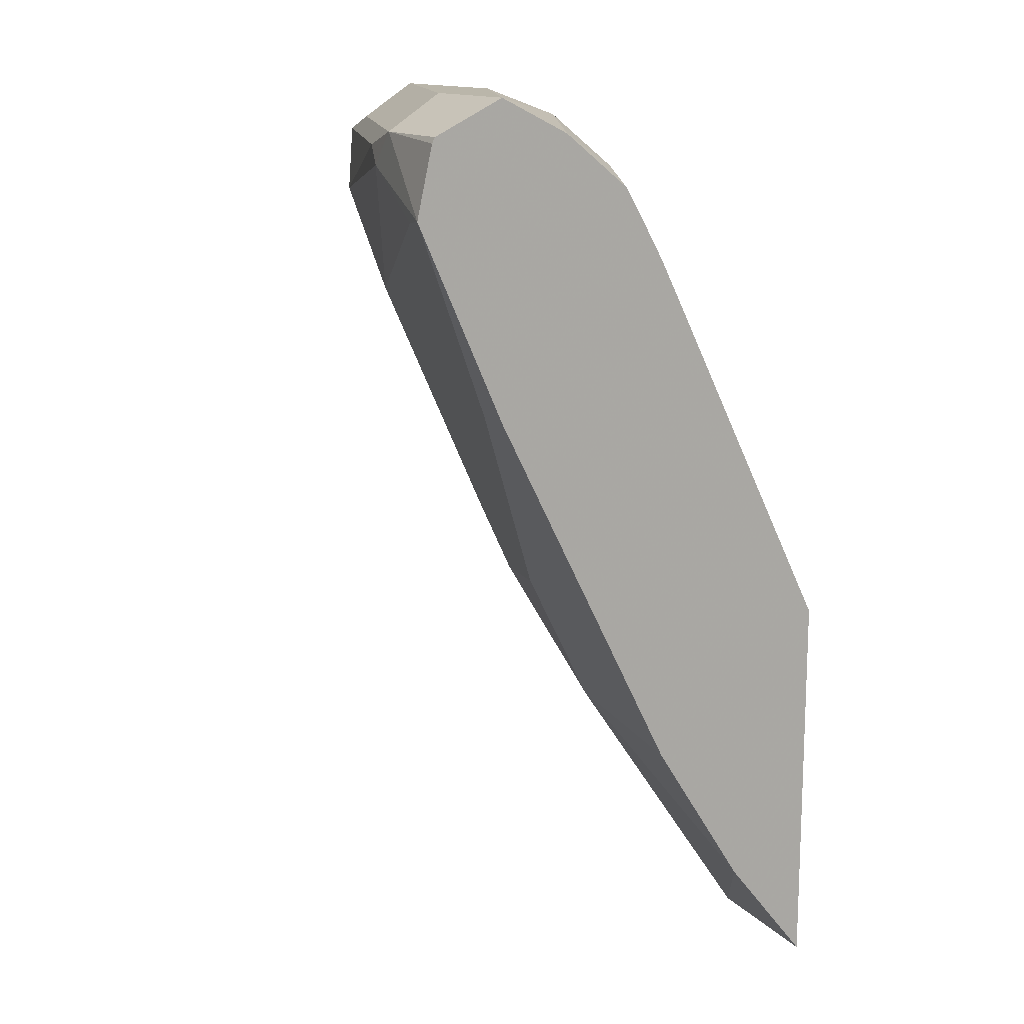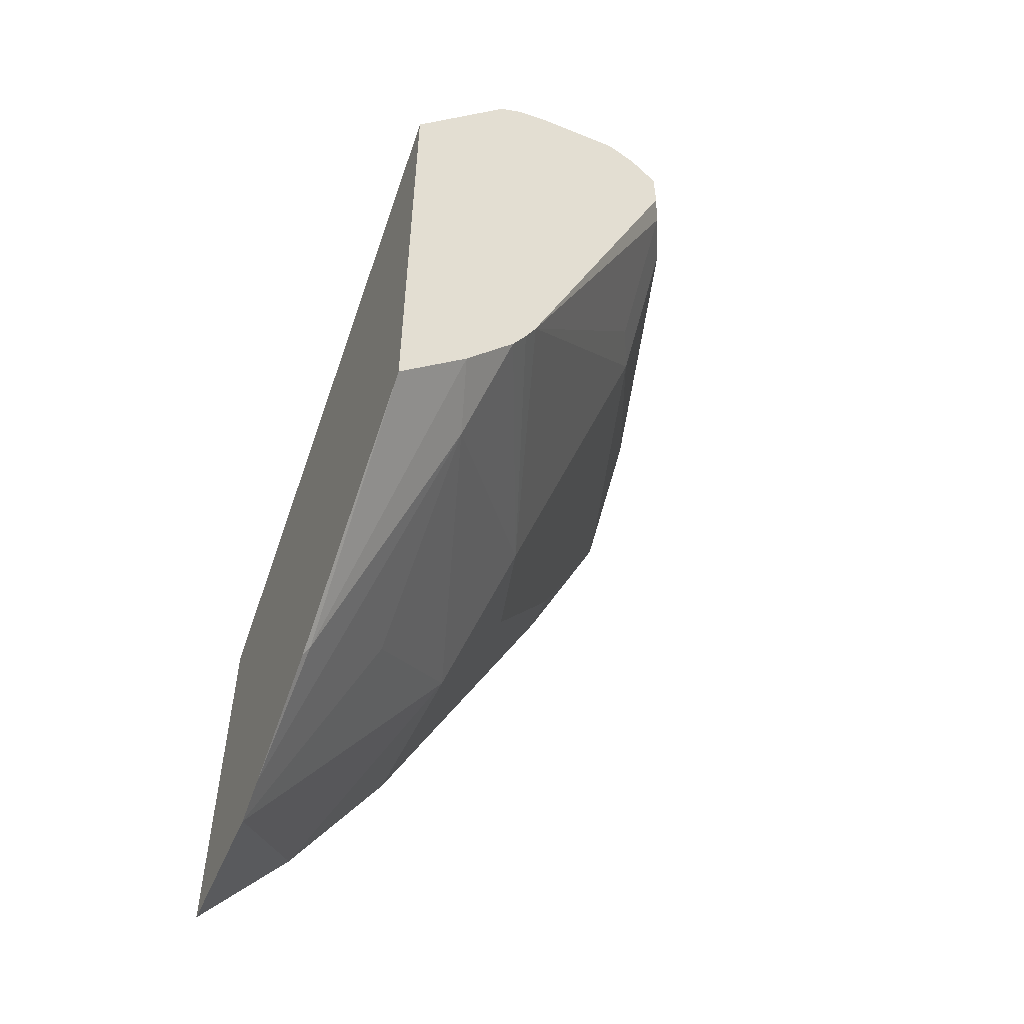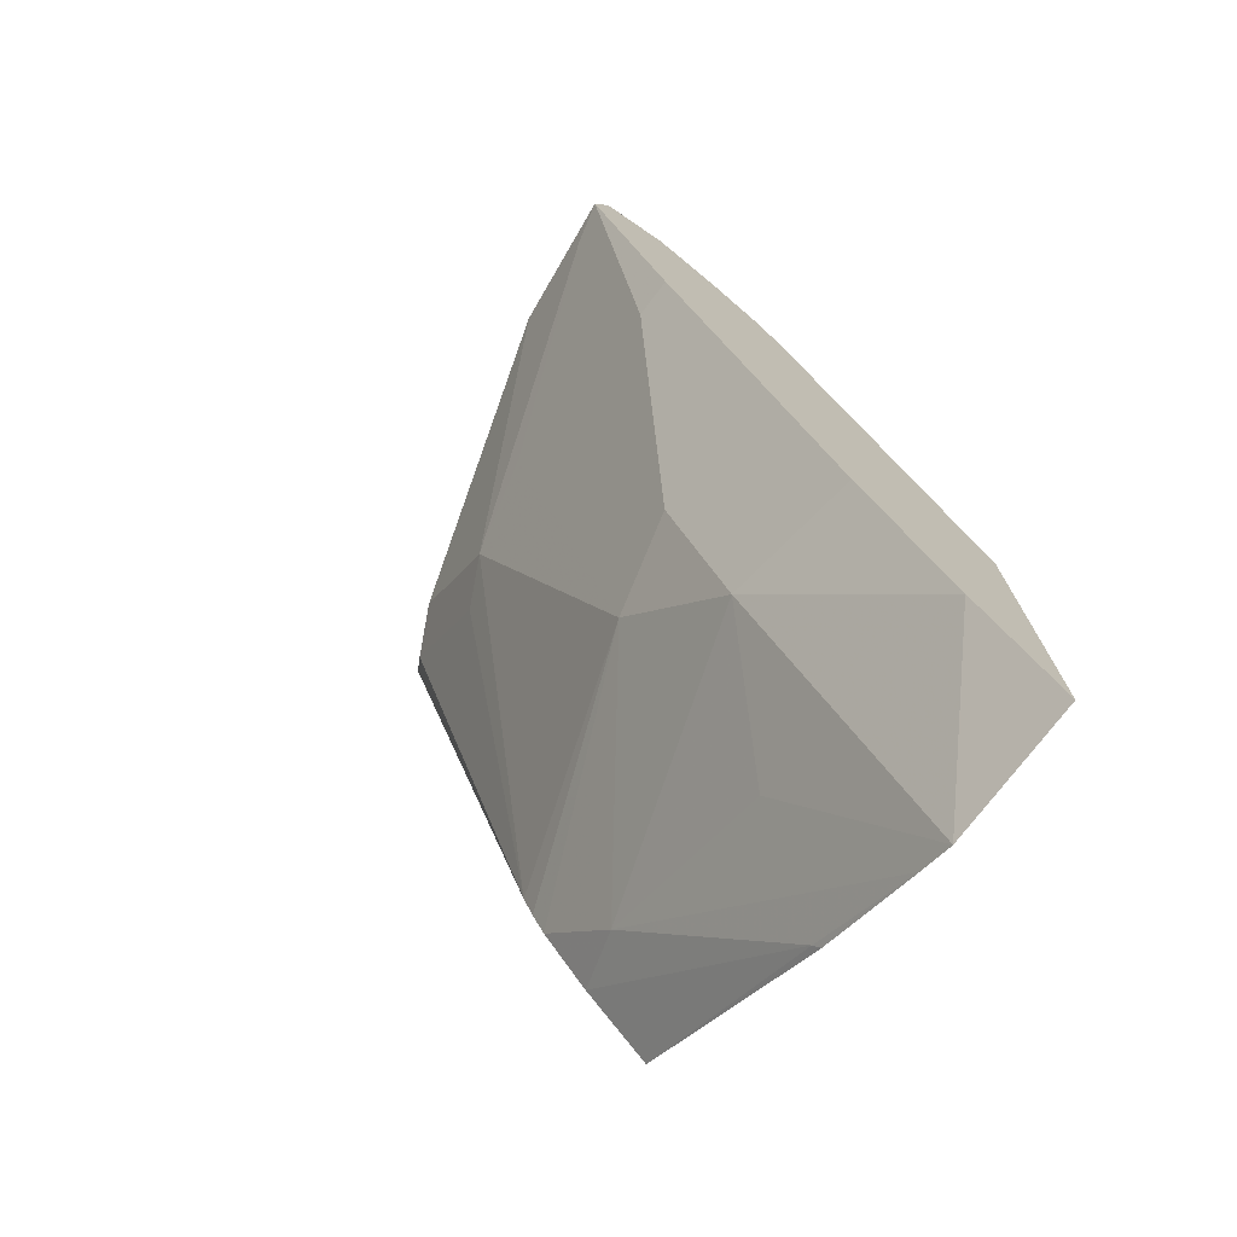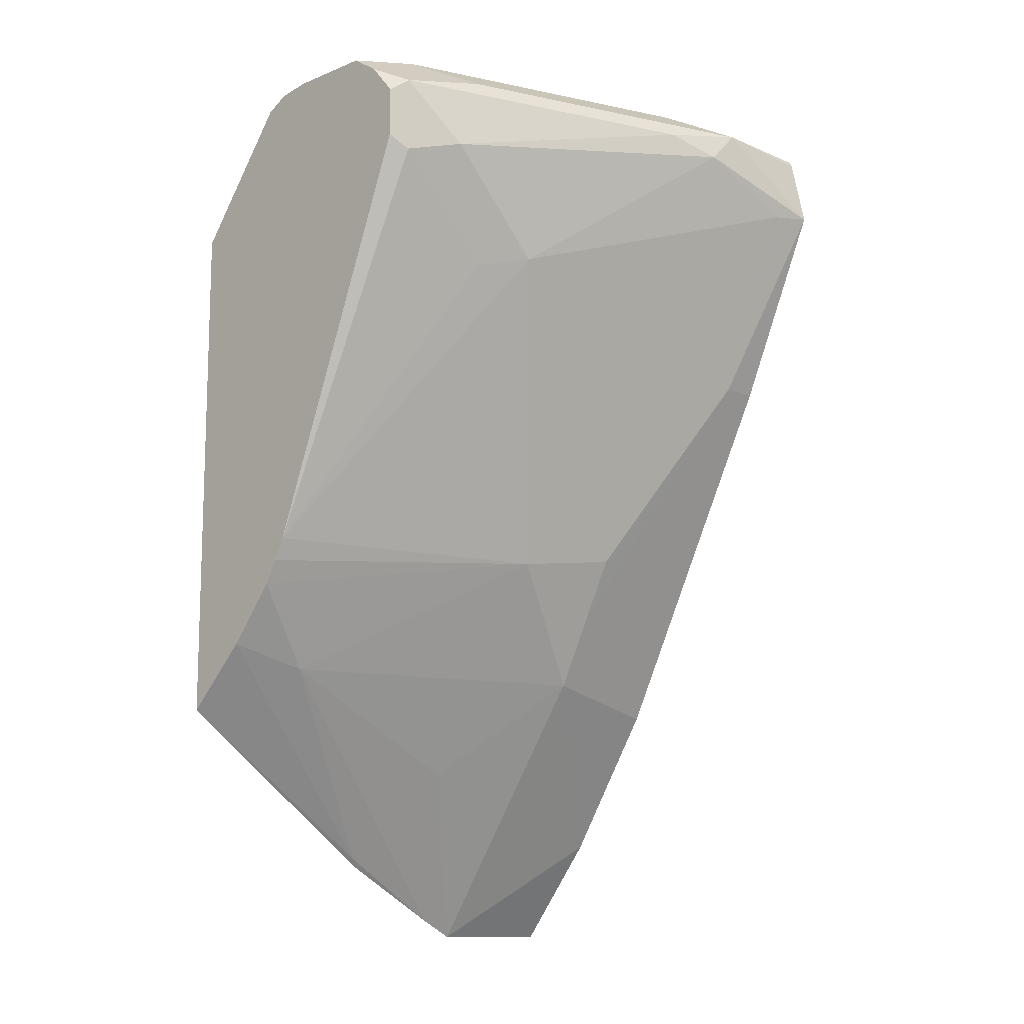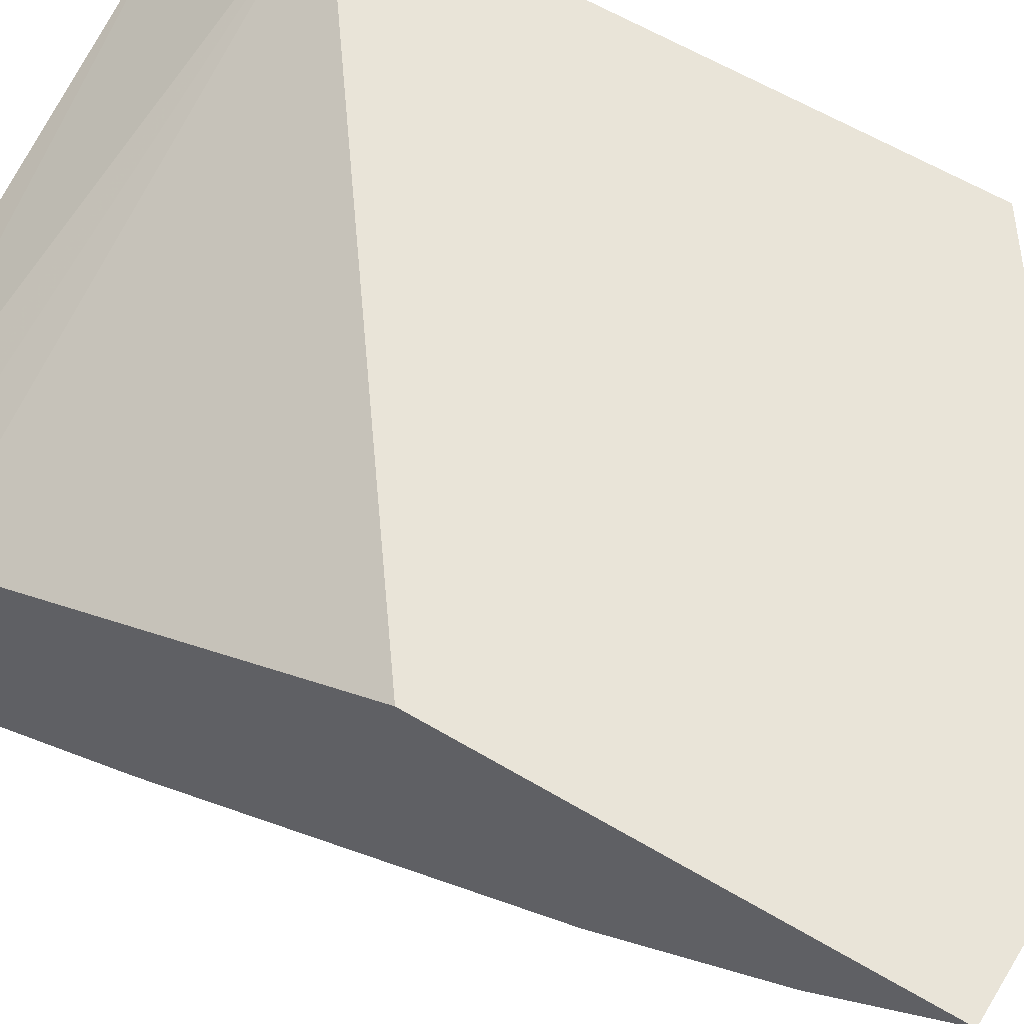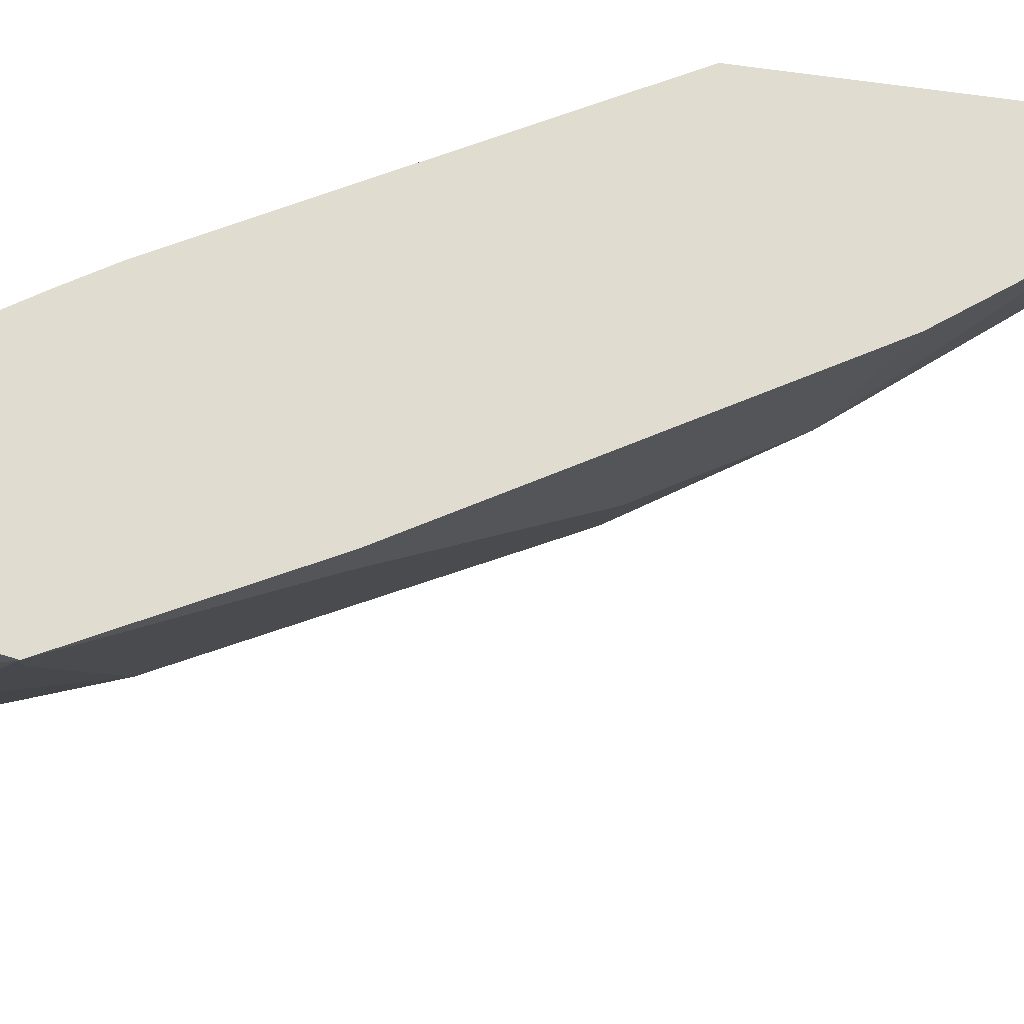
<metadata>
{"format":"obj","ext":"obj","renderer":"f3d","projection":"perspective","resolution":1024,"background":"white","views":[{"elev":13.8,"azim":-116.3,"up":"+Y"},{"elev":-53.9,"azim":67.0,"up":"+Y"},{"elev":-73.9,"azim":-126.9,"up":"+Y"},{"elev":-12.1,"azim":134.8,"up":"+Y"},{"elev":60.5,"azim":-58.7,"up":"+Z"},{"elev":-21.6,"azim":-103.9,"up":"+Z"}]}
</metadata>
<code>
v 0.2695 0.3069 -0.6215
v 0.2486 0.3107 -0.6525
v 0.1864 0.3107 -0.6525
v 0.2695 0.3057 -0.6113
v 0.2695 0.3065 -0.6483
v 0.1554 0.3107 -0.6836
v 0.2695 0.3006 -0.6572
v 0.2382 0.3003 -0.6732
v 0.1122 0.3107 -0.6836
v 0.1709 0.3029 -0.637
v 0.2641 0.3029 -0.6059
v 0.2695 0.302 -0.6041
v 0.145 0.3003 -0.7043
v 0.2695 0.2911 -0.6653
v 0.2641 0.2952 -0.6681
v 0.1122 0.3003 -0.7043
v 0.1122 0.3003 -0.6629
v 0.1243 0.29 -0.6422
v 0.2695 0.2629 -0.5733
v 0.1709 0.2952 -0.6991
v 0.1554 0.29 -0.7043
v 0.1122 0.2773 -0.7099
v 0.1122 0.2986 -0.7052
v 0.2695 0.2759 -0.6653
v 0.2641 0.2719 -0.6681
v 0.2486 0.2757 -0.6758
v 0.1122 0.2844 -0.6432
v 0.1122 0.2758 -0.6381
v 0.1122 0.2627 -0.6308
v 0.1122 0.2501 -0.6245
v 0.1122 0.1464 -0.5733
v 0.2695 0.101 -0.5733
v 0.2175 0.2447 -0.6758
v 0.1243 0.2757 -0.7069
v 0.1243 0.2175 -0.6836
v 0.1122 0.2175 -0.6836
v 0.2695 0.1528 -0.6162
v 0.233 0.2408 -0.6681
v 0.1122 0.02799 -0.5733
v 0.2004 0.05207 -0.5733
v 0.202 0.05439 -0.5749
v 0.2695 0.1209 -0.5938
v 0.1864 0.2486 -0.6836
v 0.1864 0.1515 -0.6447
v 0.1554 0.1554 -0.6525
v 0.1122 0.2094 -0.6795
v 0.1554 0.1347 -0.6422
v 0.2695 0.146 -0.6128
v 0.1122 0.06048 -0.5992
v 0.1554 0.02799 -0.5733
v 0.1663 0.03347 -0.5733
v 0.2486 0.1139 -0.6007
v 0.2695 0.1388 -0.6086
v 0.1554 0.1139 -0.6318
v 0.1122 0.1887 -0.6692
v 0.1122 0.1059 -0.6278
v 0.1864 0.08287 -0.6007
f 21 34 22
f 22 34 35
f 22 35 36
f 24 37 25
f 25 38 26
f 26 38 33
f 32 40 41
f 32 41 42
f 21 33 34
f 33 43 34
f 25 37 38
f 21 26 33
f 19 29 30
f 19 40 32
f 19 51 40
f 19 50 51
f 19 39 50
f 19 31 39
f 19 30 31
f 19 28 29
f 19 27 28
f 18 27 19
f 17 27 18
f 33 38 37
f 20 26 21
f 33 37 44
f 44 54 47
f 34 43 45
f 52 57 54
f 50 52 51
f 50 57 52
f 50 54 57
f 49 54 50
f 49 56 54
f 47 56 55
f 47 54 56
f 46 47 55
f 44 47 45
f 15 26 20
f 44 52 54
f 44 53 52
f 44 48 53
f 43 44 45
f 42 52 53
f 41 52 42
f 41 51 52
f 40 51 41
f 39 49 50
f 37 48 44
f 35 47 46
f 35 45 47
f 35 46 36
f 34 45 35
f 33 44 43
f 15 25 26
f 13 23 16
f 14 24 25
f 4 11 12
f 4 10 11
f 3 10 4
f 3 9 10
f 2 13 6
f 2 8 13
f 2 7 8
f 2 5 7
f 2 9 3
f 2 6 9
f 1 5 2
f 6 13 16
f 14 25 15
f 1 24 14
f 1 37 24
f 1 48 37
f 1 53 48
f 1 42 53
f 1 32 42
f 1 19 32
f 1 12 19
f 1 4 12
f 1 3 4
f 1 2 3
f 1 14 7
f 6 16 9
f 1 7 5
f 7 15 8
f 7 14 15
f 13 22 23
f 13 21 22
f 13 20 21
f 11 19 12
f 11 18 19
f 10 17 18
f 9 17 10
f 9 27 17
f 9 28 27
f 9 29 28
f 9 30 29
f 10 18 11
f 9 39 31
f 8 15 20
f 9 31 30
f 8 20 13
f 9 16 23
f 9 22 36
f 9 23 22
f 9 46 55
f 9 55 56
f 9 56 49
f 9 49 39
f 9 36 46

</code>
